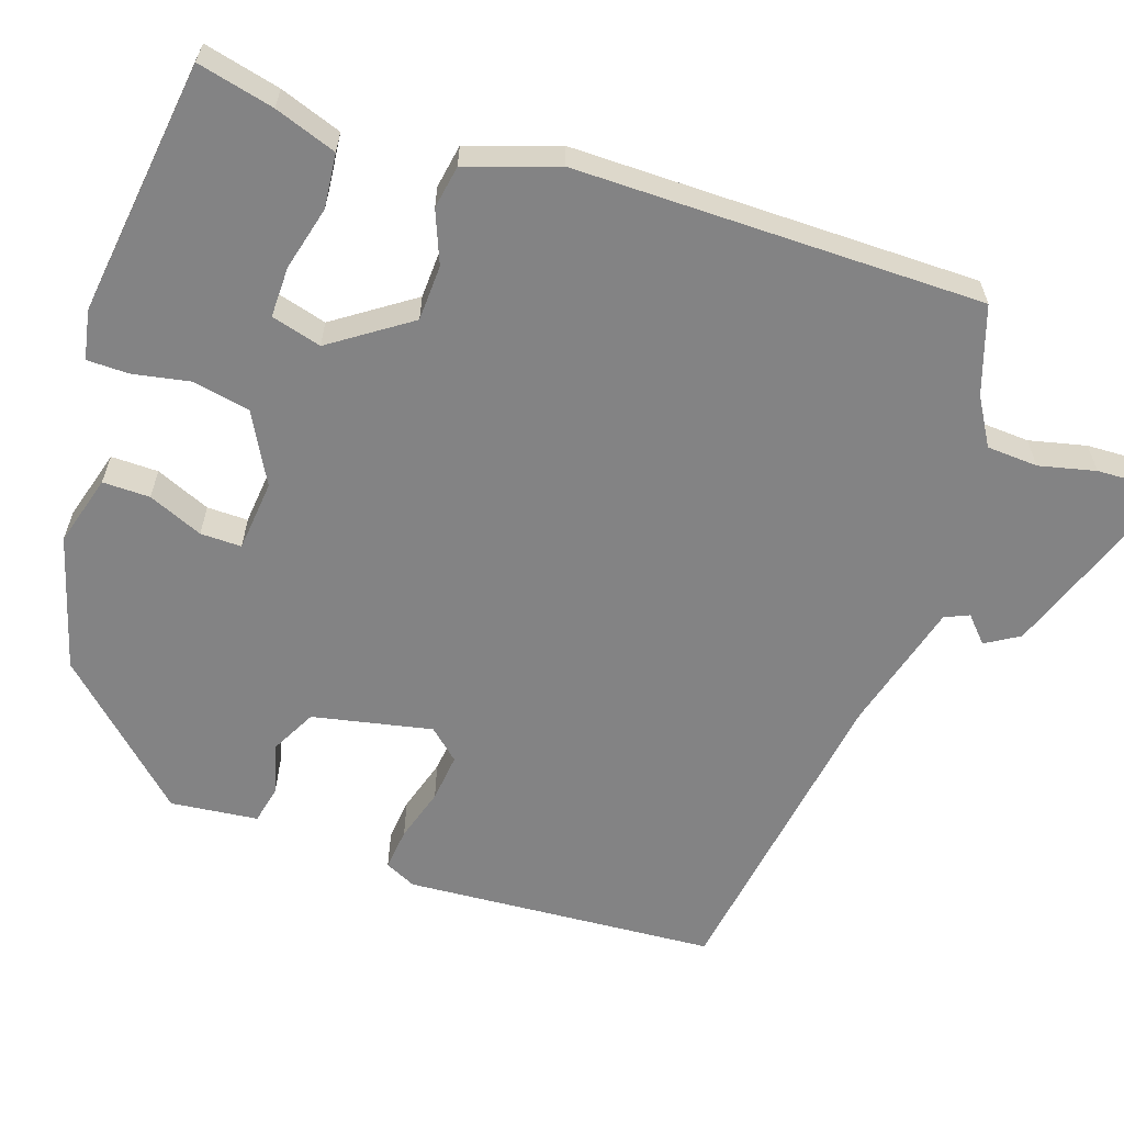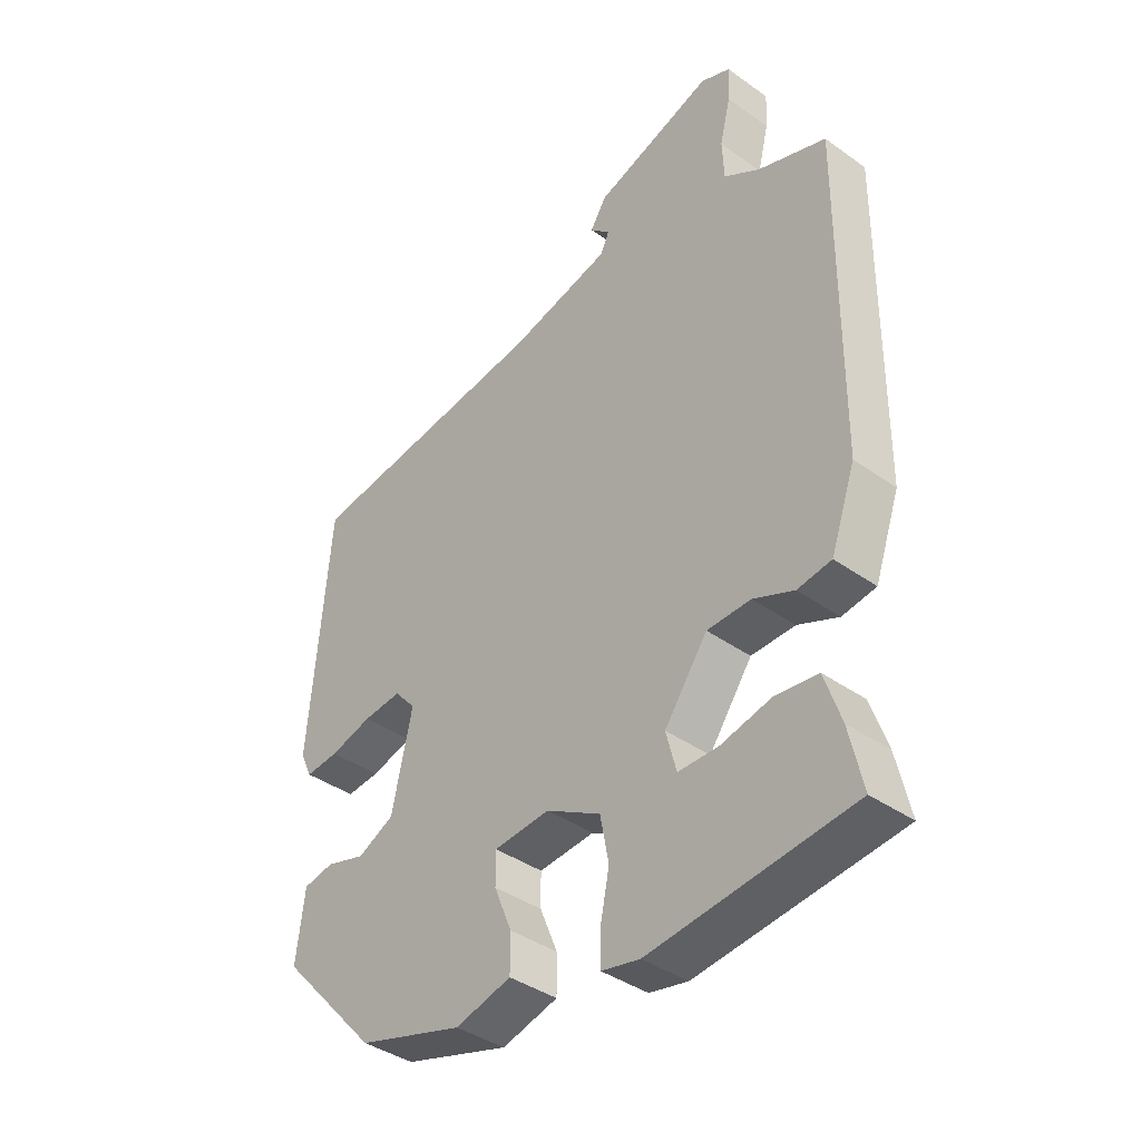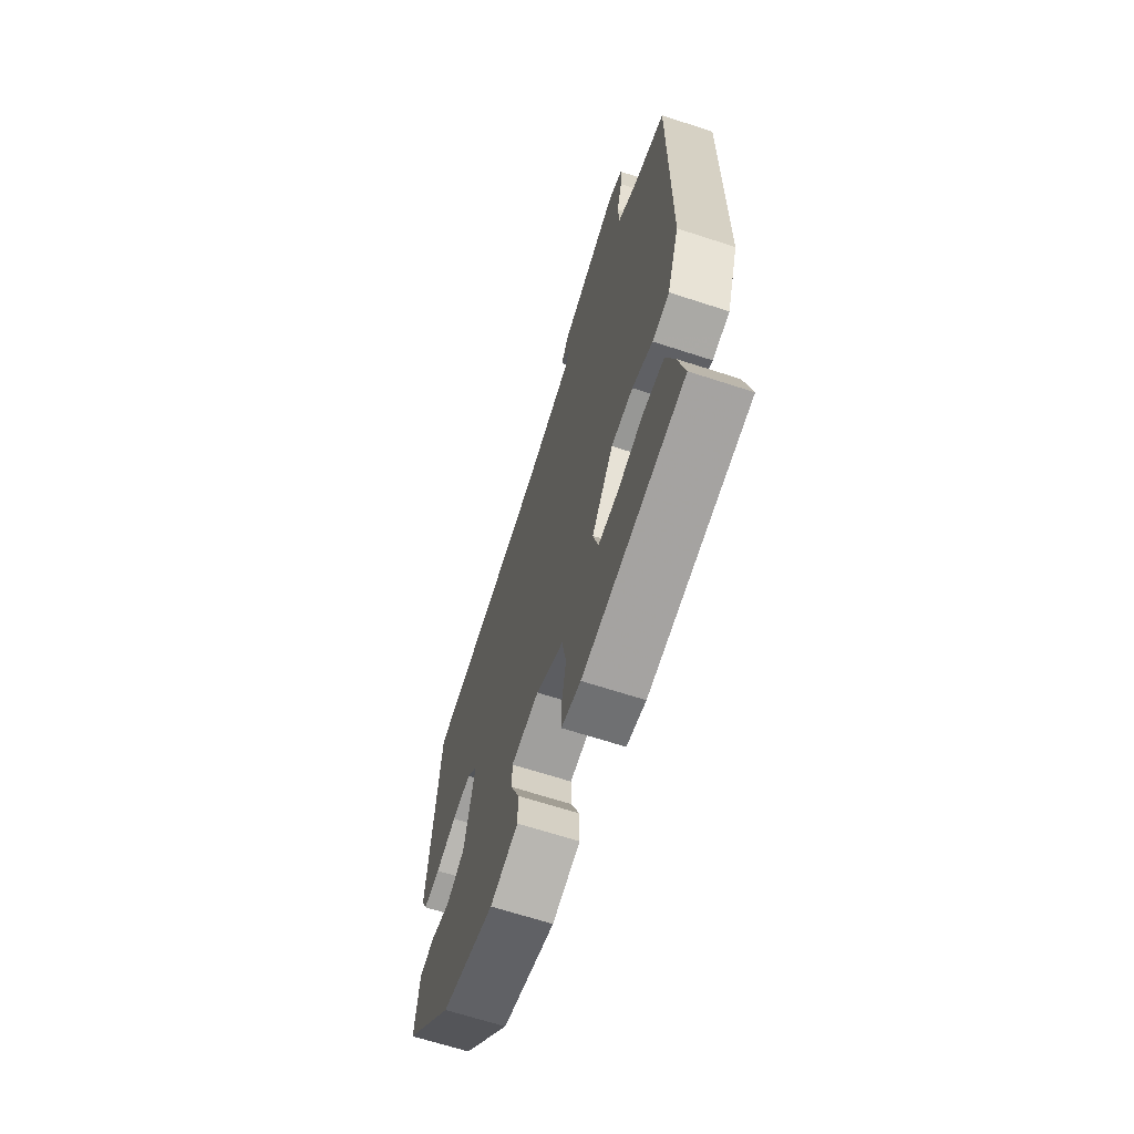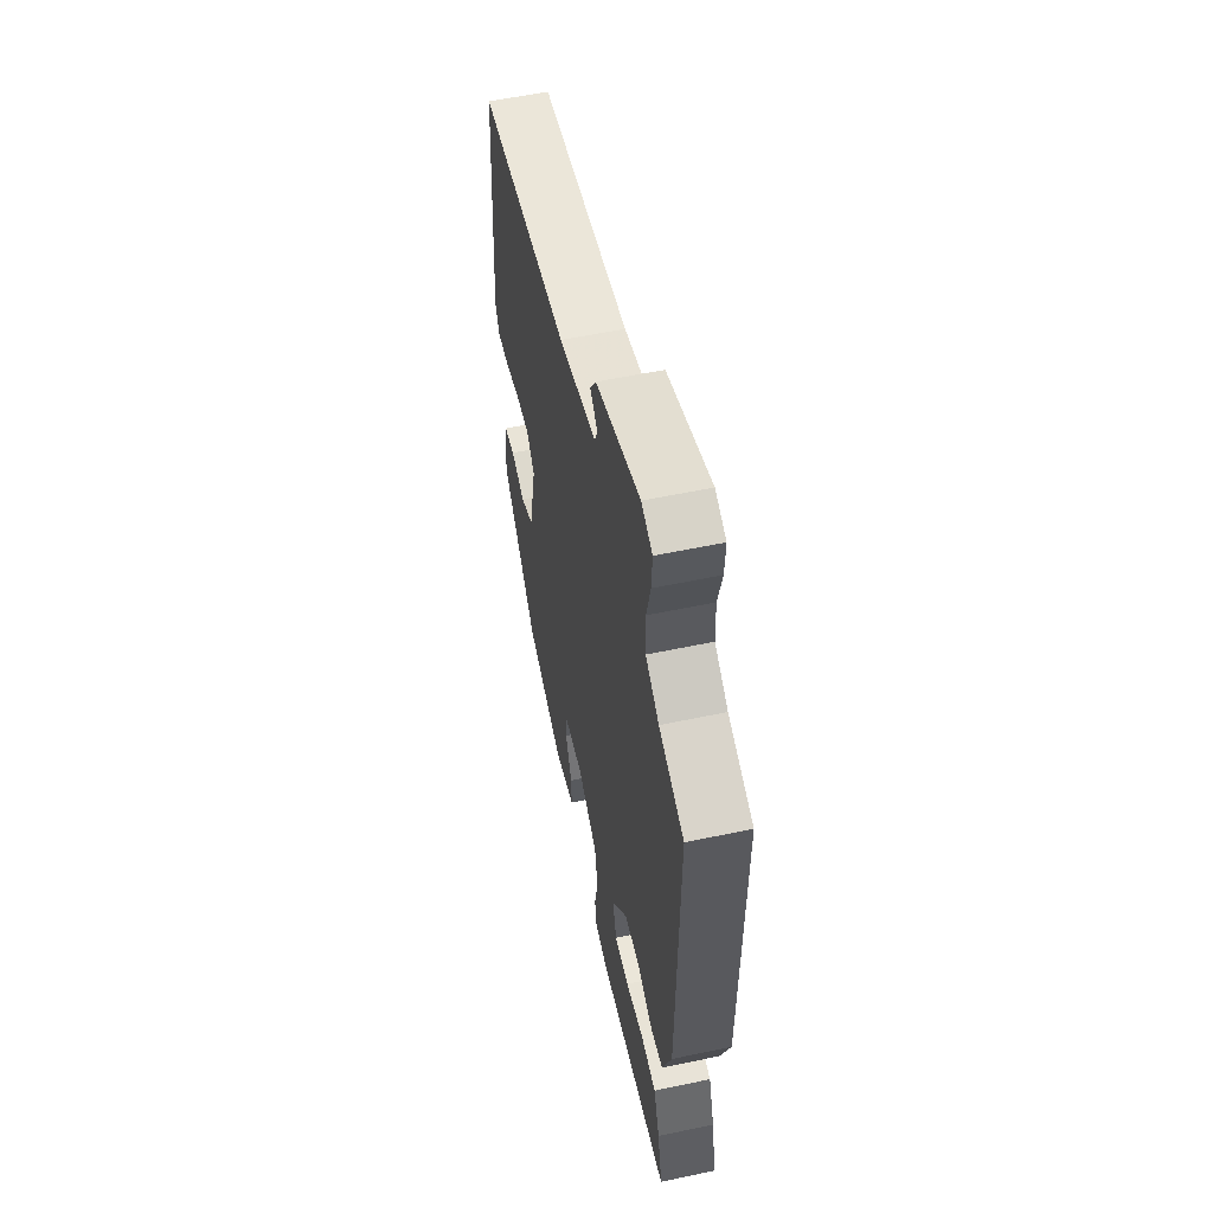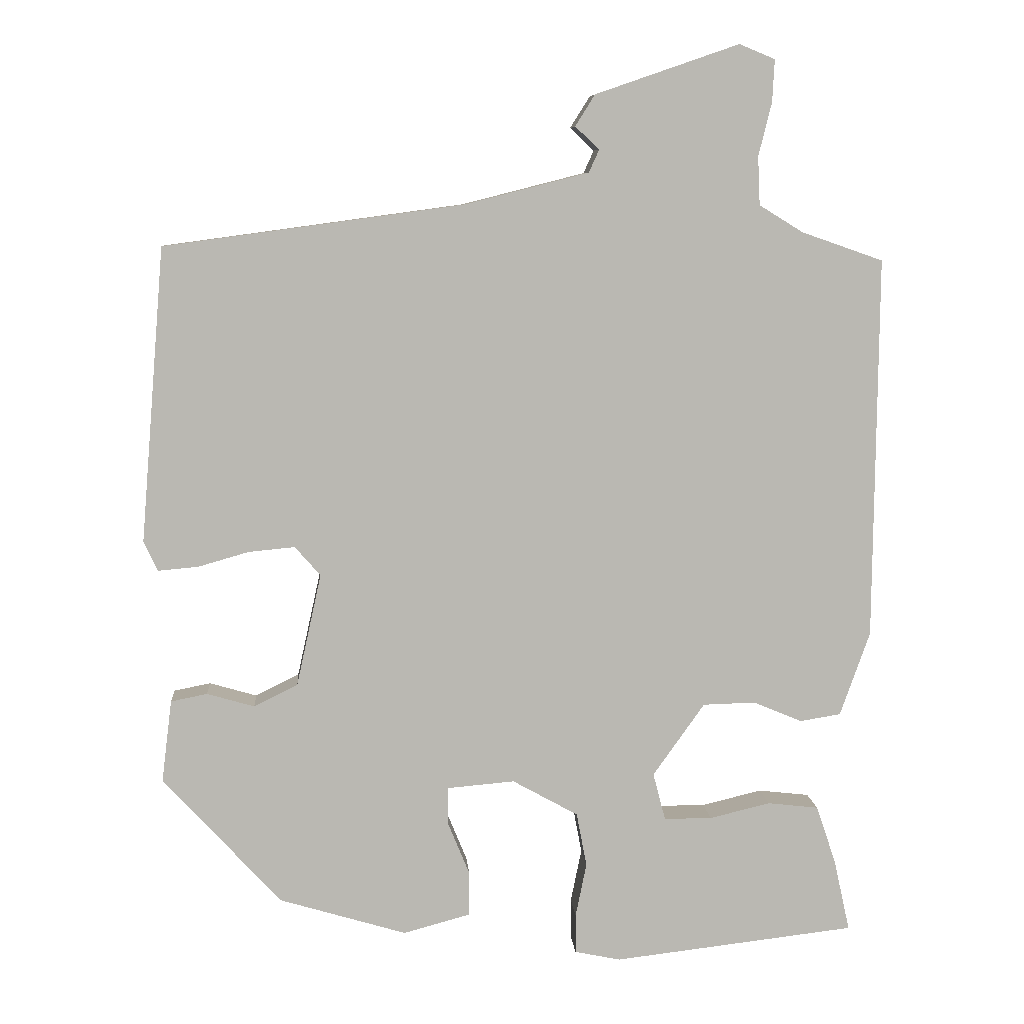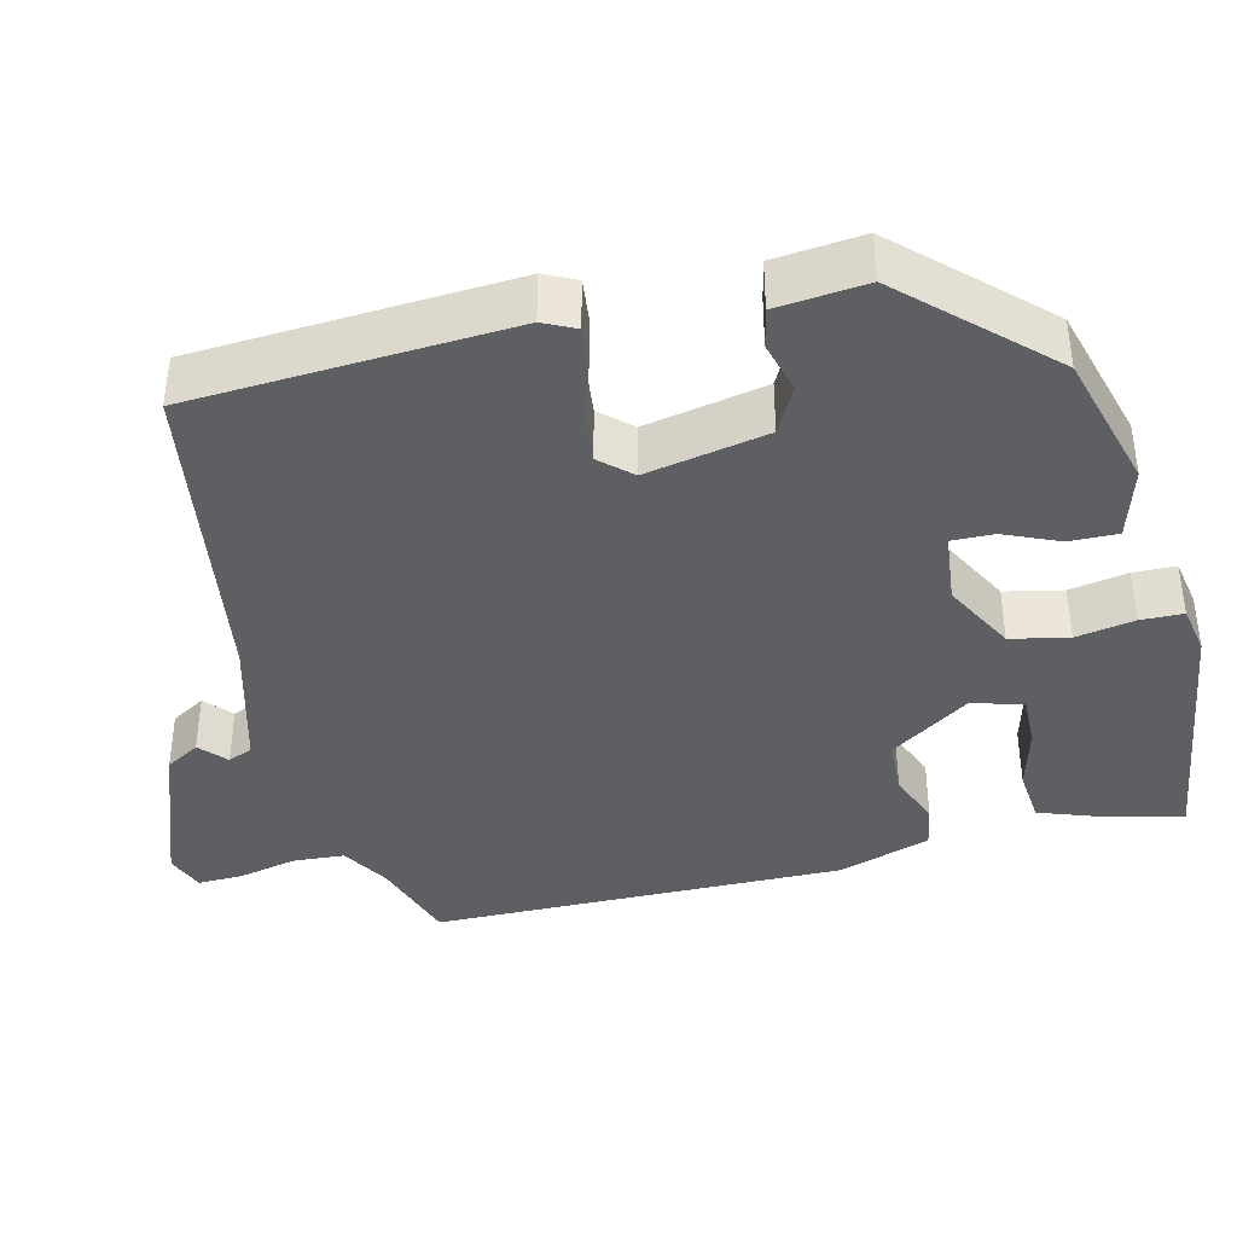
<metadata>
{"format":"obj","ext":"obj","renderer":"f3d","projection":"perspective","resolution":1024,"background":"white","views":[{"elev":-61.2,"azim":-109.4,"up":"+Y"},{"elev":-39.5,"azim":-131.5,"up":"+Z"},{"elev":-66.5,"azim":-108.1,"up":"+Z"},{"elev":56.6,"azim":-102.4,"up":"+Z"},{"elev":7.9,"azim":175.8,"up":"+Z"},{"elev":-39.5,"azim":102.6,"up":"+Y"}]}
</metadata>
<code>
v 0.31 0.07 -0.43
v 0.136 0.07 -0.482
v 0.044 0.07 -0.457
v 0.044 0.07 -0.396
v 0.073 0.07 -0.325
v 0.073 0.07 -0.272
v -0.019 0.07 -0.264
v -0.109 0.07 -0.314
v -0.123 0.07 -0.388
v -0.108 0.07 -0.462
v -0.108 0.07 -0.516
v -0.171 0.07 -0.529
v -0.503 0.07 -0.49
v -0.481 0.07 -0.391
v -0.454 0.07 -0.311
v -0.384 0.07 -0.303
v -0.301 0.07 -0.323
v -0.235 0.07 -0.323
v -0.218 0.07 -0.258
v -0.289 0.07 -0.158
v -0.361 0.07 -0.156
v -0.428 0.07 -0.184
v -0.484 0.07 -0.175
v -0.525 0.07 -0.059
v -0.53 0.07 0.466
v -0.418 0.07 0.505
v -0.358 0.07 0.542
v -0.355 0.07 0.608
v -0.373 0.07 0.681
v -0.376 0.07 0.739
v -0.327 0.07 0.759
v -0.13 0.07 0.691
v -0.103 0.07 0.648
v -0.136 0.07 0.617
v -0.122 0.07 0.586
v 0.047 0.07 0.543
v 0.458 0.07 0.487
v 0.491 0.07 0.084
v 0.472 0.07 0.043
v 0.417 0.07 0.048
v 0.347 0.07 0.068
v 0.284 0.07 0.074
v 0.249 0.07 0.034
v 0.283 0.07 -0.12
v 0.343 0.07 -0.15
v 0.408 0.07 -0.131
v 0.458 0.07 -0.141
v 0.472 0.07 -0.254
v 0.31 0 -0.43
v 0.136 0 -0.482
v 0.044 0 -0.457
v 0.044 0 -0.396
v 0.073 0 -0.325
v 0.073 0 -0.272
v -0.019 0 -0.264
v -0.109 0 -0.314
v -0.123 0 -0.388
v -0.108 0 -0.462
v -0.108 0 -0.516
v -0.171 0 -0.529
v -0.503 0 -0.49
v -0.481 0 -0.391
v -0.454 0 -0.311
v -0.384 0 -0.303
v -0.301 0 -0.323
v -0.235 0 -0.323
v -0.218 0 -0.258
v -0.289 0 -0.158
v -0.361 0 -0.156
v -0.428 0 -0.184
v -0.484 0 -0.175
v -0.525 0 -0.059
v -0.53 0 0.466
v -0.418 0 0.505
v -0.358 0 0.542
v -0.355 0 0.608
v -0.373 0 0.681
v -0.376 0 0.739
v -0.327 0 0.759
v -0.13 0 0.691
v -0.103 0 0.648
v -0.136 0 0.617
v -0.122 0 0.586
v 0.047 0 0.543
v 0.458 0 0.487
v 0.491 0 0.084
v 0.472 0 0.043
v 0.417 0 0.048
v 0.347 0 0.068
v 0.284 0 0.074
v 0.249 0 0.034
v 0.283 0 -0.12
v 0.343 0 -0.15
v 0.408 0 -0.131
v 0.458 0 -0.141
v 0.472 0 -0.254
f 3 4 5
f 2 3 5
f 1 2 5
f 48 1 5
f 47 48 5
f 46 47 5
f 45 46 5
f 44 45 5 6
f 43 44 6 7
f 42 43 7 8
f 39 40 41
f 38 39 41
f 37 38 41
f 36 37 41
f 35 36 41 42
f 32 33 34
f 31 32 34
f 30 31 34
f 29 30 34
f 28 29 34
f 27 28 34 35
f 35 42 8
f 27 35 8
f 26 27 8
f 24 25 26
f 23 24 26
f 22 23 26
f 21 22 26
f 15 16 17
f 14 15 17
f 13 14 17
f 12 13 17
f 11 12 17
f 10 11 17
f 9 10 17
f 9 17 18
f 8 9 18 19
f 20 21 26
f 8 19 20 26
f 53 52 51
f 53 51 50
f 53 50 49
f 53 49 96
f 53 96 95
f 53 95 94
f 53 94 93
f 54 53 93 92
f 55 54 92 91
f 56 55 91 90
f 89 88 87
f 89 87 86
f 89 86 85
f 89 85 84
f 90 89 84 83
f 82 81 80
f 82 80 79
f 82 79 78
f 82 78 77
f 82 77 76
f 83 82 76 75
f 56 90 83
f 56 83 75
f 56 75 74
f 74 73 72
f 74 72 71
f 74 71 70
f 74 70 69
f 65 64 63
f 65 63 62
f 65 62 61
f 65 61 60
f 65 60 59
f 65 59 58
f 65 58 57
f 66 65 57
f 67 66 57 56
f 74 69 68
f 74 68 67 56
f 1 49 50 2
f 2 50 51 3
f 3 51 52 4
f 4 52 53 5
f 5 53 54 6
f 6 54 55 7
f 7 55 56 8
f 8 56 57 9
f 9 57 58 10
f 10 58 59 11
f 11 59 60 12
f 12 60 61 13
f 13 61 62 14
f 14 62 63 15
f 15 63 64 16
f 16 64 65 17
f 17 65 66 18
f 18 66 67 19
f 19 67 68 20
f 20 68 69 21
f 21 69 70 22
f 22 70 71 23
f 23 71 72 24
f 24 72 73 25
f 25 73 74 26
f 26 74 75 27
f 27 75 76 28
f 28 76 77 29
f 29 77 78 30
f 30 78 79 31
f 31 79 80 32
f 32 80 81 33
f 33 81 82 34
f 34 82 83 35
f 35 83 84 36
f 36 84 85 37
f 37 85 86 38
f 38 86 87 39
f 39 87 88 40
f 40 88 89 41
f 41 89 90 42
f 42 90 91 43
f 43 91 92 44
f 44 92 93 45
f 45 93 94 46
f 46 94 95 47
f 47 95 96 48
f 48 96 49 1

</code>
